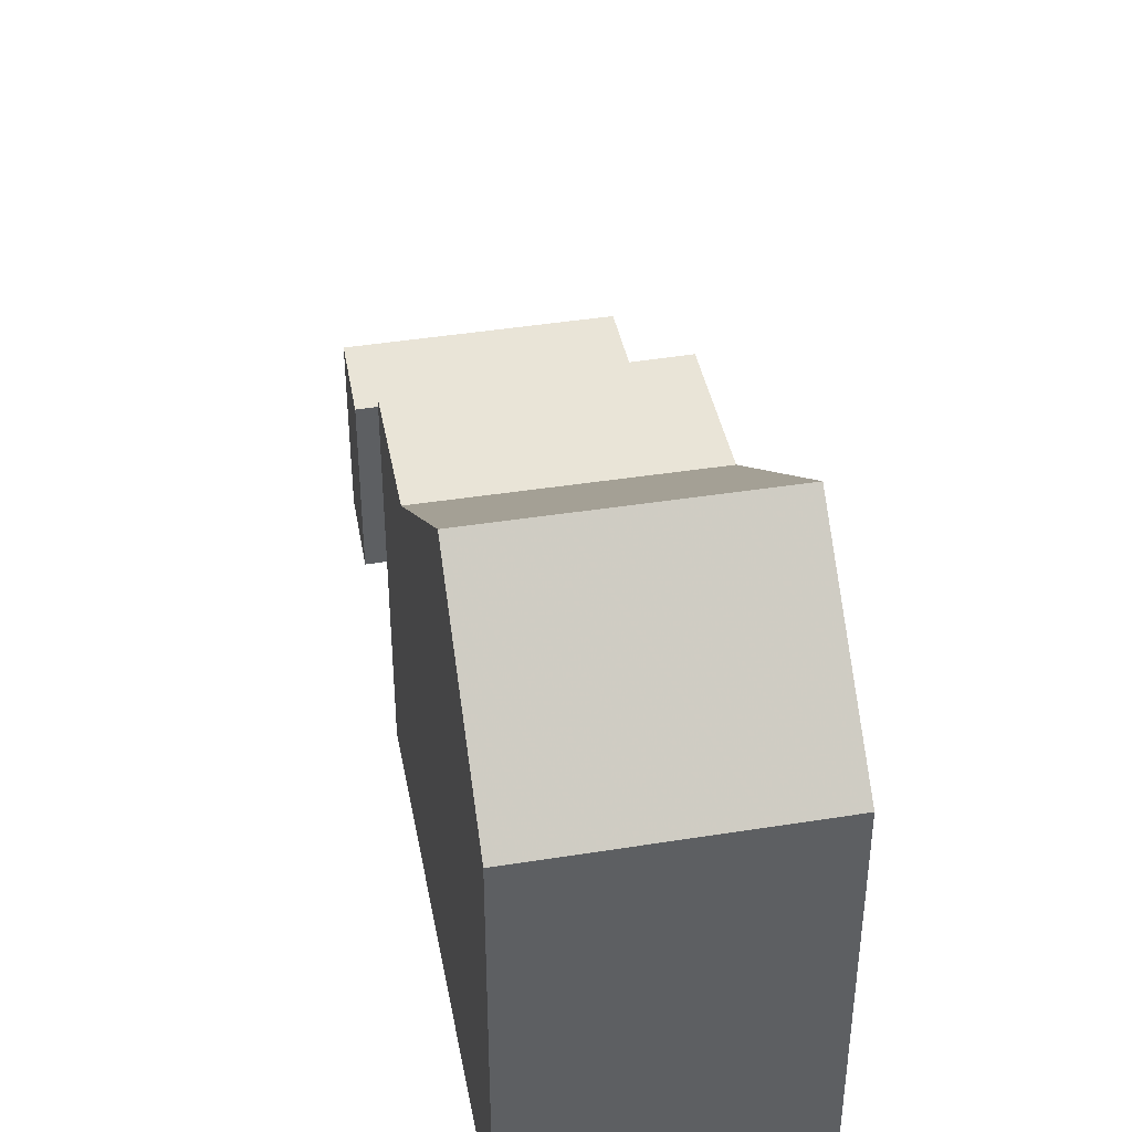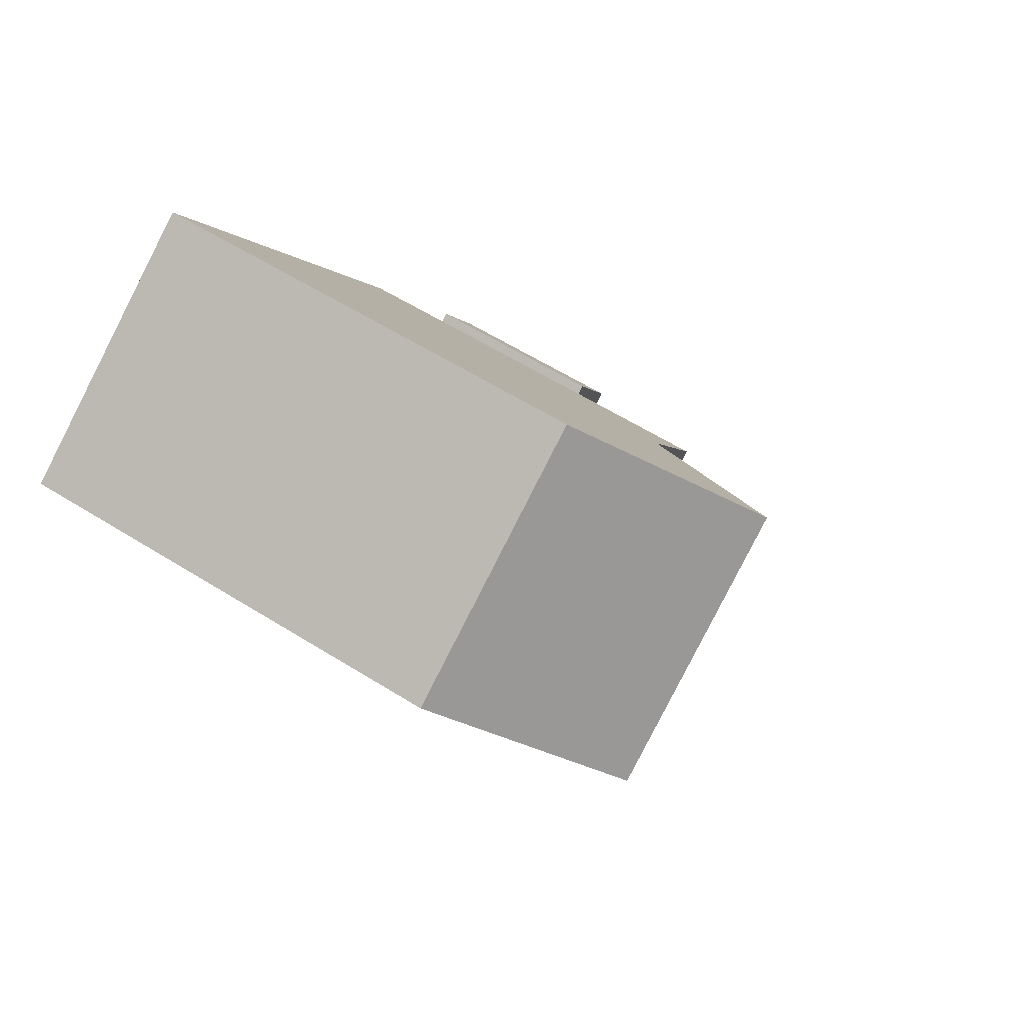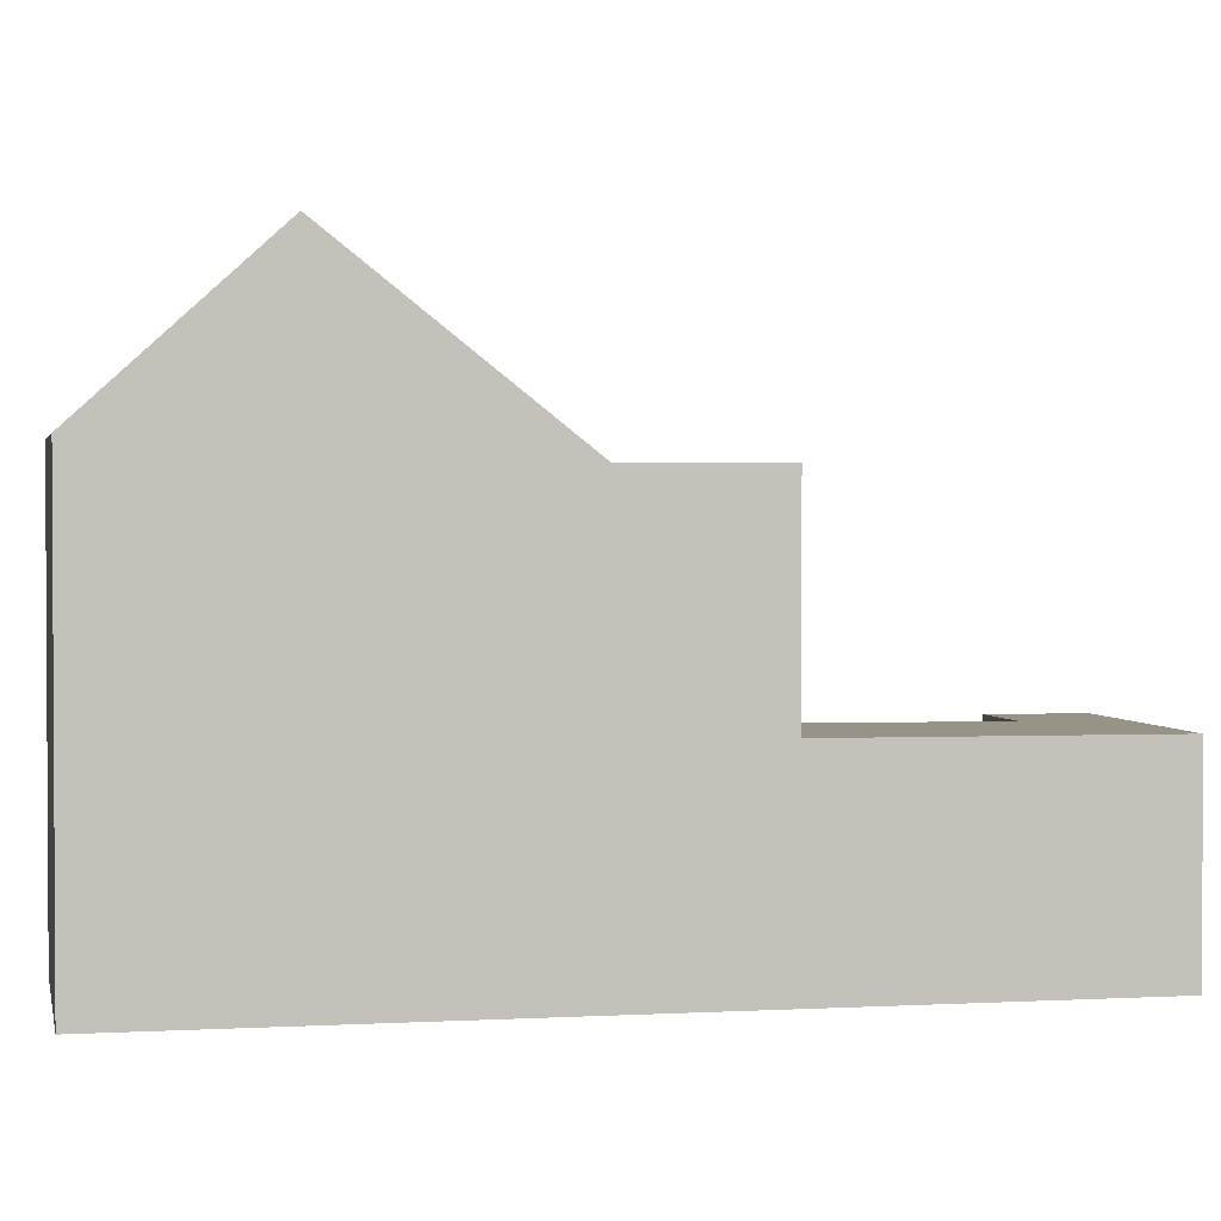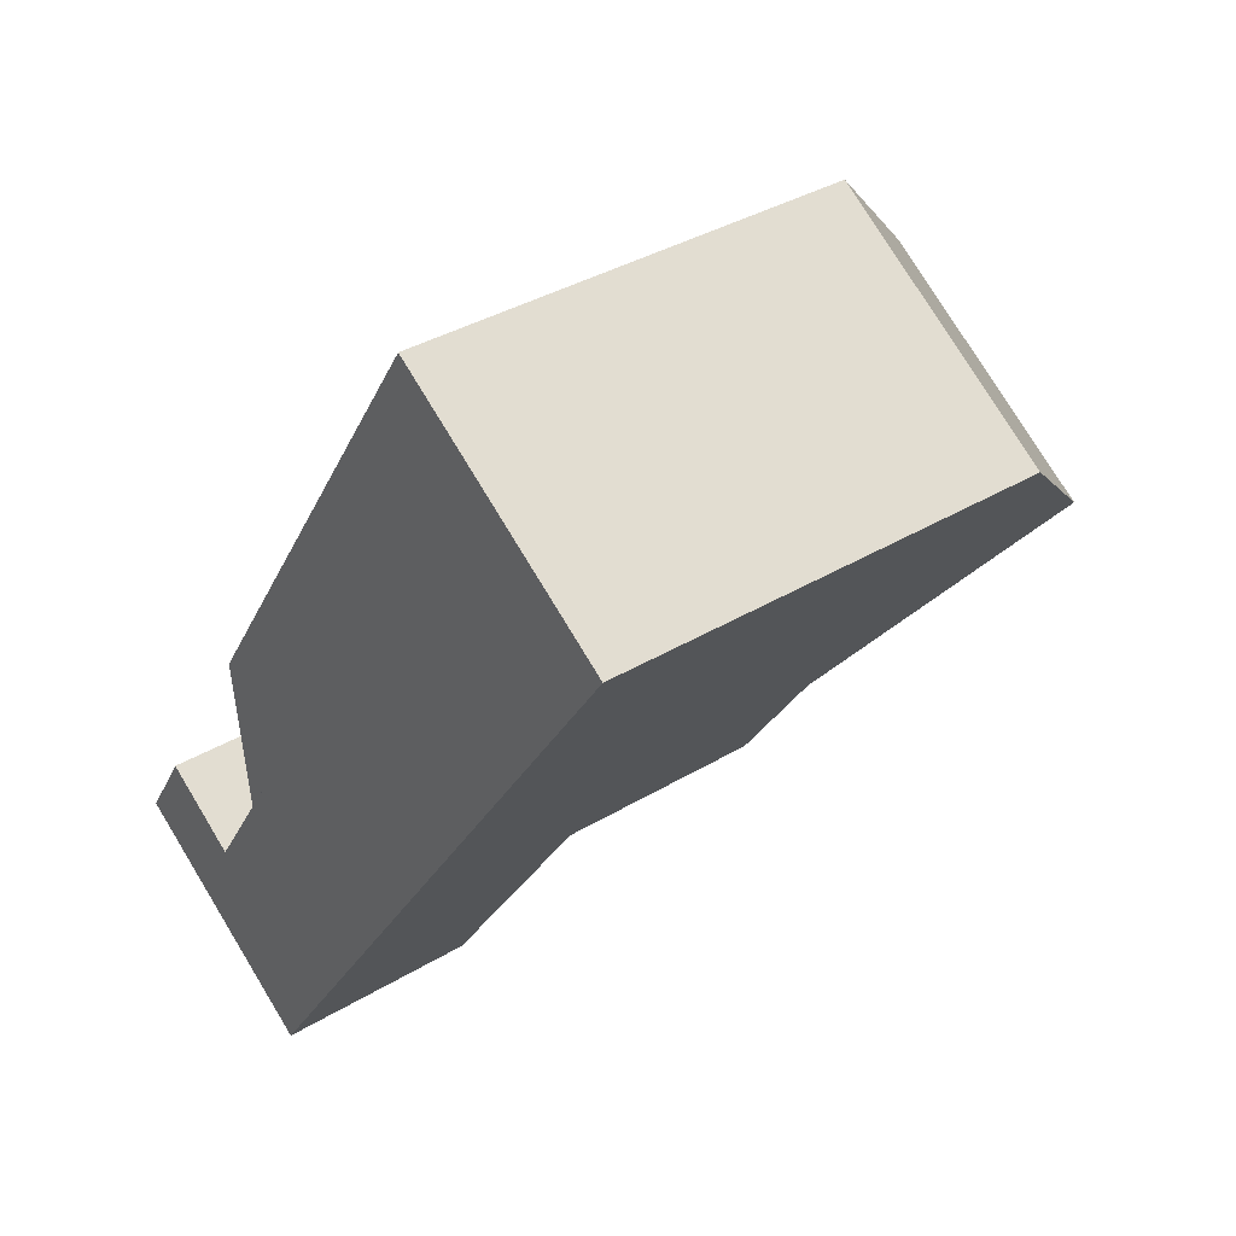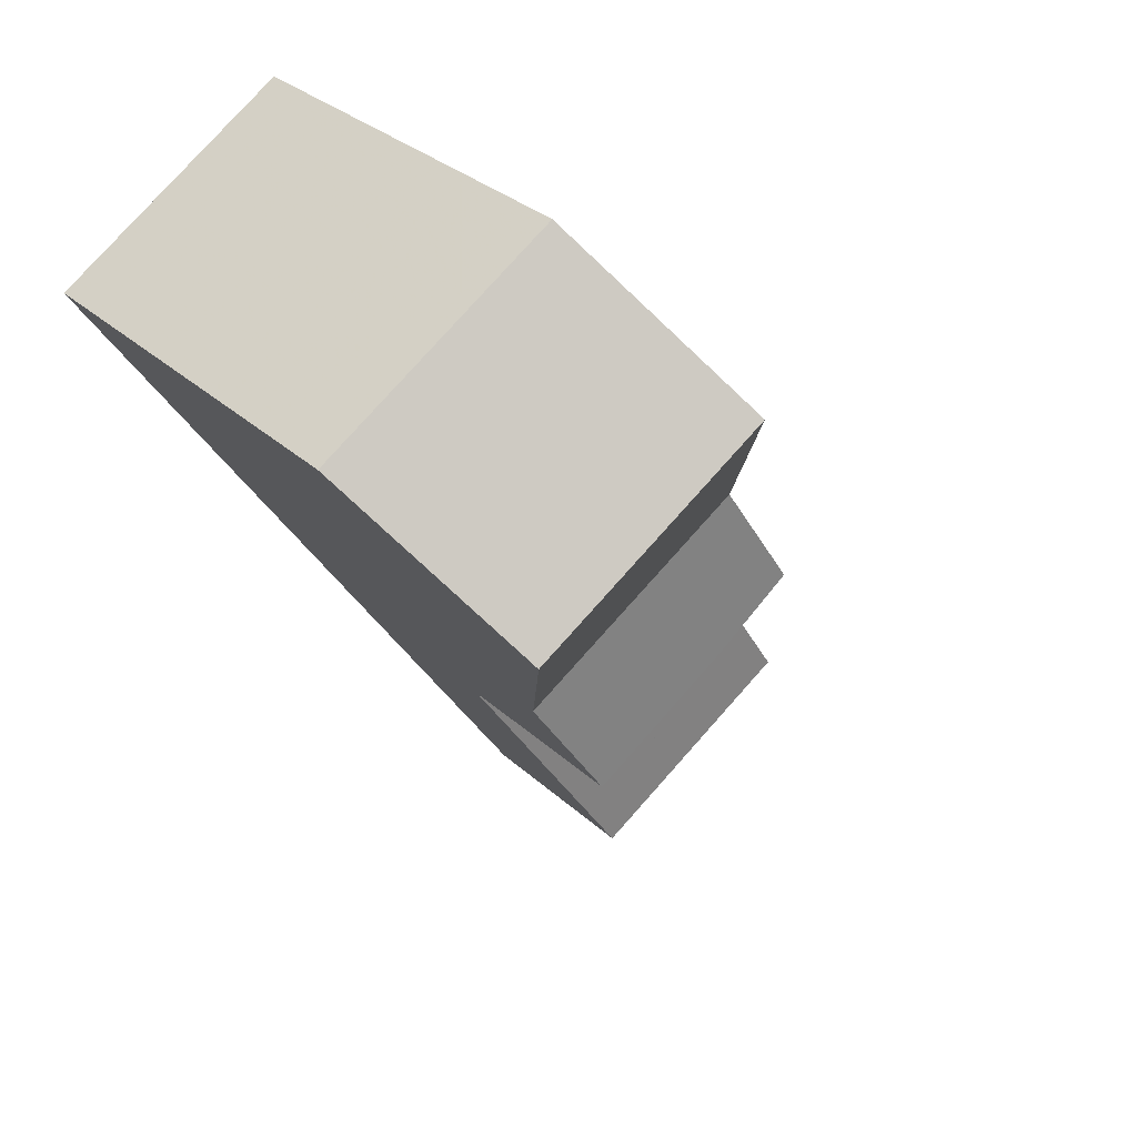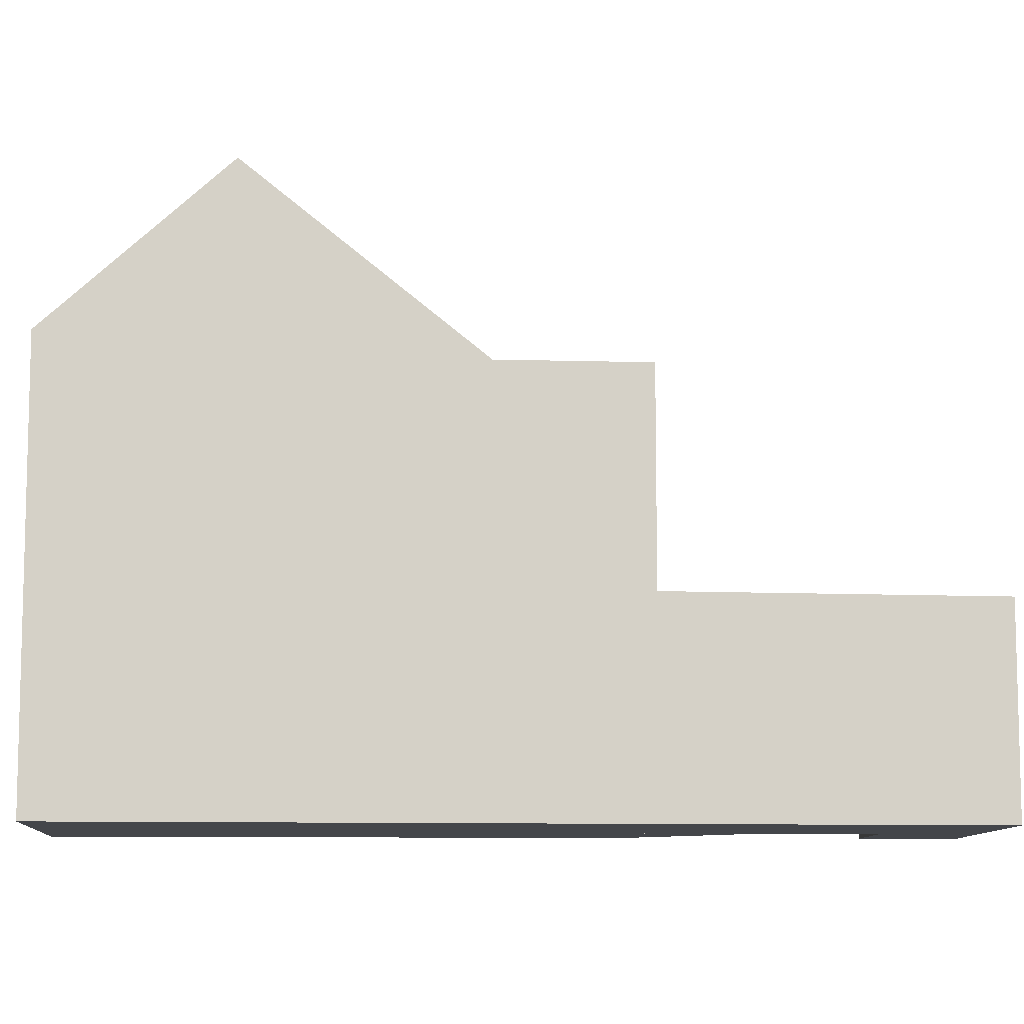
<metadata>
{"format":"obj","ext":"obj","renderer":"f3d","projection":"perspective","resolution":1024,"background":"white","views":[{"elev":43.3,"azim":-157.4,"up":"+Z"},{"elev":59.1,"azim":-57.1,"up":"+Y"},{"elev":2.0,"azim":-67.7,"up":"+Z"},{"elev":36.2,"azim":-128.4,"up":"+Y"},{"elev":30.6,"azim":-37.5,"up":"+Y"},{"elev":-9.6,"azim":-60.4,"up":"+Z"}]}
</metadata>
<code>
v -129.5 -740.5 3.055
v -132.9 -742.7 3.084
v -131.5 -740.1 3.072
v -130.3 -739.2 3.061
v -140.4 -731.7 6.551
v -136.8 -729.3 6.558
v -132.2 -736.2 6.233
v -133.5 -737 6.239
v -134.7 -740.1 3.098
v -132.5 -738.6 3.079
v -133.4 -737.1 3.087
v -135.7 -738.6 3.106
v -132.5 -738.6 3.079
v -133.5 -737.1 3.087
v -135.7 -738.6 3.106
v -133.4 -737.1 3.087
v -138.9 -733.9 9.001
v -135.3 -731.6 9.015
v -136.9 -736.8 6.247
v -133.4 -734.5 6.231
v -135.7 -738.6 4.489
v -133.4 -737.1 4.502
v -135.3 -731.6 9.015
v -138.9 -733.9 9.001
v -132.3 -736.3 6.233
v -133.4 -734.5 6.232
v -134.7 -735.3 6.237
v -135.7 -738.6 6.248
v -133.4 -737.1 6.239
v -133.4 -734.5 6.231
v -136.9 -736.8 6.247
v -135.3 -731.6 9.015
v -135.3 -731.6 9.015
v -136.8 -729.3 6.558
v -133.4 -734.5 6.232
v -133.5 -737.1 3.087
v -133.4 -737.1 6.239
v -133.5 -737.1 6.239
v -135.7 -738.6 6.248
v -130.8 -741.3 3.066
v -131.5 -740.1 3.072
v -131.6 -739.9 3.073
v -133.5 -737.1 4.502
v -133.5 -737.1 6.239
v -136.6 -732.4 9.011
v -136.6 -732.4 9.011
v -138.1 -730.1 6.555
v -134.7 -735.3 6.237
v -133.8 -741.5 3.091
v -131.6 -740 3.072
v -129.6 -740.4 3.056
v -130.8 -741.2 3.066
v -133 -742.6 3.085
v -130.8 -741.3 3.066
v -129.5 -740.5 3.055
v -129.5 -740.5 0
v -130.8 -741.3 0
v -133 -742.6 3.085
v -132.9 -742.7 3.084
v -132.9 -742.7 4.441e-16
v -133 -742.6 0
v -131.5 -740.1 3.072
v -131.5 -740.1 3.072
v -131.5 -740.1 4.441e-16
v -131.5 -740.1 0
v -129.6 -740.4 3.056
v -130.3 -739.2 3.061
v -130.3 -739.2 0
v -129.6 -740.4 4.441e-16
v -138.1 -730.1 6.555
v -140.4 -731.7 6.551
v -140.4 -731.7 0
v -138.1 -730.1 -8.882e-16
v -135.3 -731.6 9.015
v -136.8 -729.3 6.558
v -136.8 -729.3 0
v -135.3 -731.6 0
v -132.3 -736.3 6.233
v -132.2 -736.2 6.233
v -132.2 -736.2 0
v -132.3 -736.3 8.882e-16
v -133.4 -737.1 6.239
v -133.5 -737 6.239
v -133.5 -737 -8.882e-16
v -133.4 -737.1 0
v -135.7 -738.6 3.106
v -134.7 -740.1 3.098
v -134.7 -740.1 0
v -135.7 -738.6 0
v -131.6 -739.9 3.073
v -132.5 -738.6 3.079
v -132.5 -738.6 -4.441e-16
v -131.6 -739.9 0
v -132.5 -738.6 3.079
v -133.4 -737.1 3.087
v -133.4 -737.1 0
v -132.5 -738.6 -4.441e-16
v -140.4 -731.7 6.551
v -138.9 -733.9 9.001
v -138.9 -733.9 0
v -140.4 -731.7 0
v -132.2 -736.2 6.233
v -133.4 -734.5 6.231
v -133.4 -734.5 8.882e-16
v -132.2 -736.2 0
v -133.4 -734.5 6.231
v -135.3 -731.6 9.015
v -135.3 -731.6 0
v -133.4 -734.5 8.882e-16
v -133.5 -737 6.239
v -132.3 -736.3 6.233
v -132.3 -736.3 8.882e-16
v -133.5 -737 -8.882e-16
v -138.9 -733.9 9.001
v -136.9 -736.8 6.247
v -136.9 -736.8 8.882e-16
v -138.9 -733.9 0
v -136.8 -729.3 6.558
v -136.8 -729.3 6.558
v -136.8 -729.3 8.882e-16
v -136.8 -729.3 0
v -136.9 -736.8 6.247
v -135.7 -738.6 6.248
v -135.7 -738.6 -8.882e-16
v -136.9 -736.8 8.882e-16
v -132.9 -742.7 3.084
v -130.8 -741.3 3.066
v -130.8 -741.3 0
v -132.9 -742.7 4.441e-16
v -130.3 -739.2 3.061
v -131.5 -740.1 3.072
v -131.5 -740.1 0
v -130.3 -739.2 0
v -131.6 -740 3.072
v -131.6 -739.9 3.073
v -131.6 -739.9 0
v -131.6 -740 -4.441e-16
v -136.8 -729.3 6.558
v -138.1 -730.1 6.555
v -138.1 -730.1 -8.882e-16
v -136.8 -729.3 8.882e-16
v -134.7 -740.1 3.098
v -133.8 -741.5 3.091
v -133.8 -741.5 0
v -134.7 -740.1 0
v -131.5 -740.1 3.072
v -131.6 -740 3.072
v -131.6 -740 -4.441e-16
v -131.5 -740.1 4.441e-16
v -129.5 -740.5 3.055
v -129.6 -740.4 3.056
v -129.6 -740.4 4.441e-16
v -129.5 -740.5 0
v -133.8 -741.5 3.091
v -133 -742.6 3.085
v -133 -742.6 0
v -133.8 -741.5 0
v -129.5 -740.5 0
v -132.9 -742.7 0
v -140.4 -731.7 0
v -136.8 -729.3 0
v -132.2 -736.2 0
v -133.5 -737 0
v -131.5 -740.1 0
v -130.3 -739.2 0
f 52 41 4 51
f 26 20 7 25
f 14 11 10 13
f 13 9 12 14
f 36 15 21 43
f 34 6 18 33
f 43 21 28 44
f 32 23 30 35
f 38 27 26 25 8 37
f 39 19 27 38
f 47 34 33 46
f 45 32 35 48
f 13 10 42
f 53 49 50 3 41 52
f 43 22 16 36
f 44 29 22 43
f 46 17 5 47
f 48 31 24 45
f 49 9 13 42 50
f 51 1 40 52
f 52 40 2 53
f 55 56 57 54
f 59 60 61 58
f 63 64 65 62
f 67 68 69 66
f 71 72 73 70
f 75 76 77 74
f 79 80 81 78
f 83 84 85 82
f 87 88 89 86
f 91 92 93 90
f 95 96 97 94
f 99 100 101 98
f 103 104 105 102
f 107 108 109 106
f 111 112 113 110
f 115 116 117 114
f 119 120 121 118
f 123 124 125 122
f 127 128 129 126
f 131 132 133 130
f 135 136 137 134
f 139 140 141 138
f 143 144 145 142
f 147 148 149 146
f 151 152 153 150
f 155 156 157 154
f 159 160 161 162 163 164 165 158

</code>
